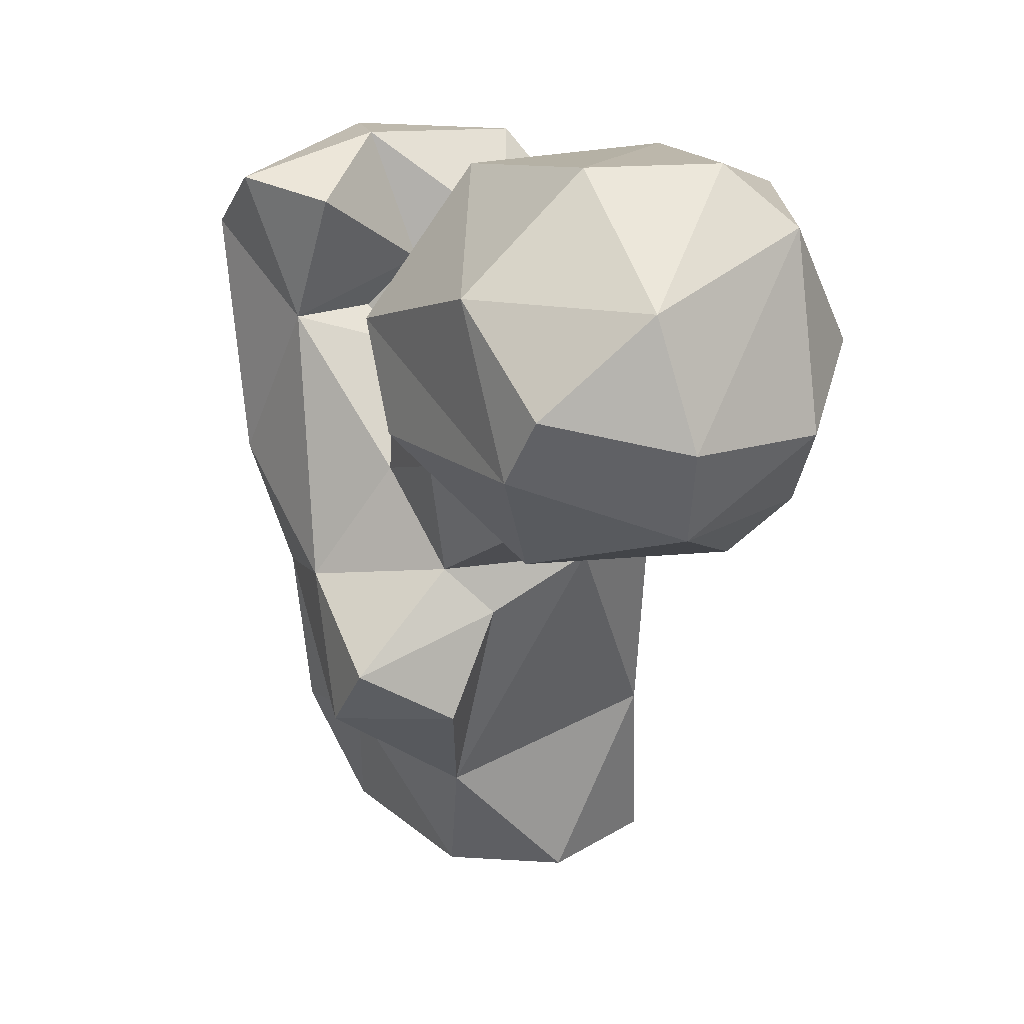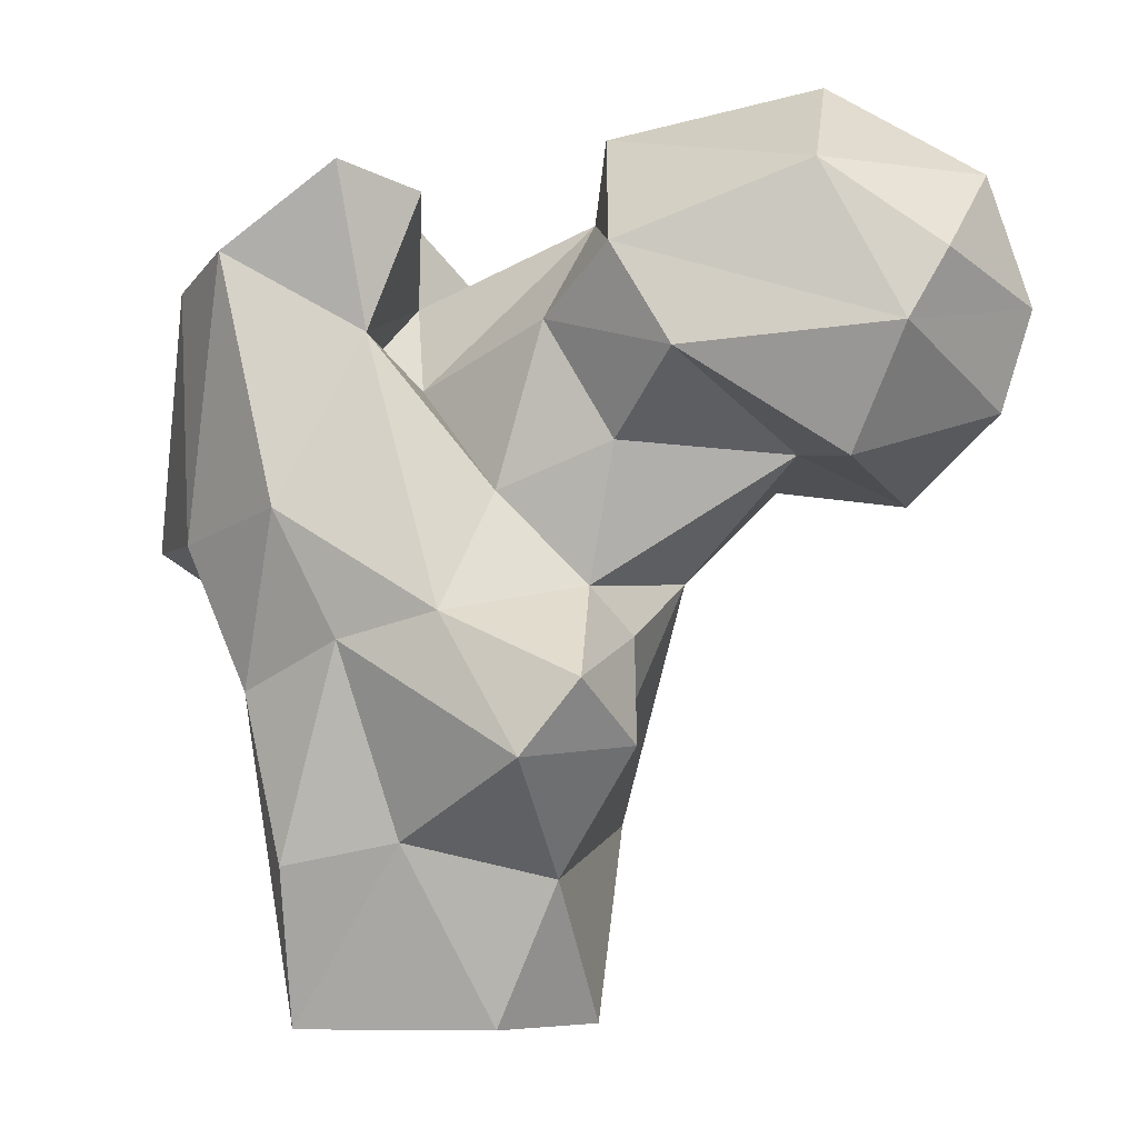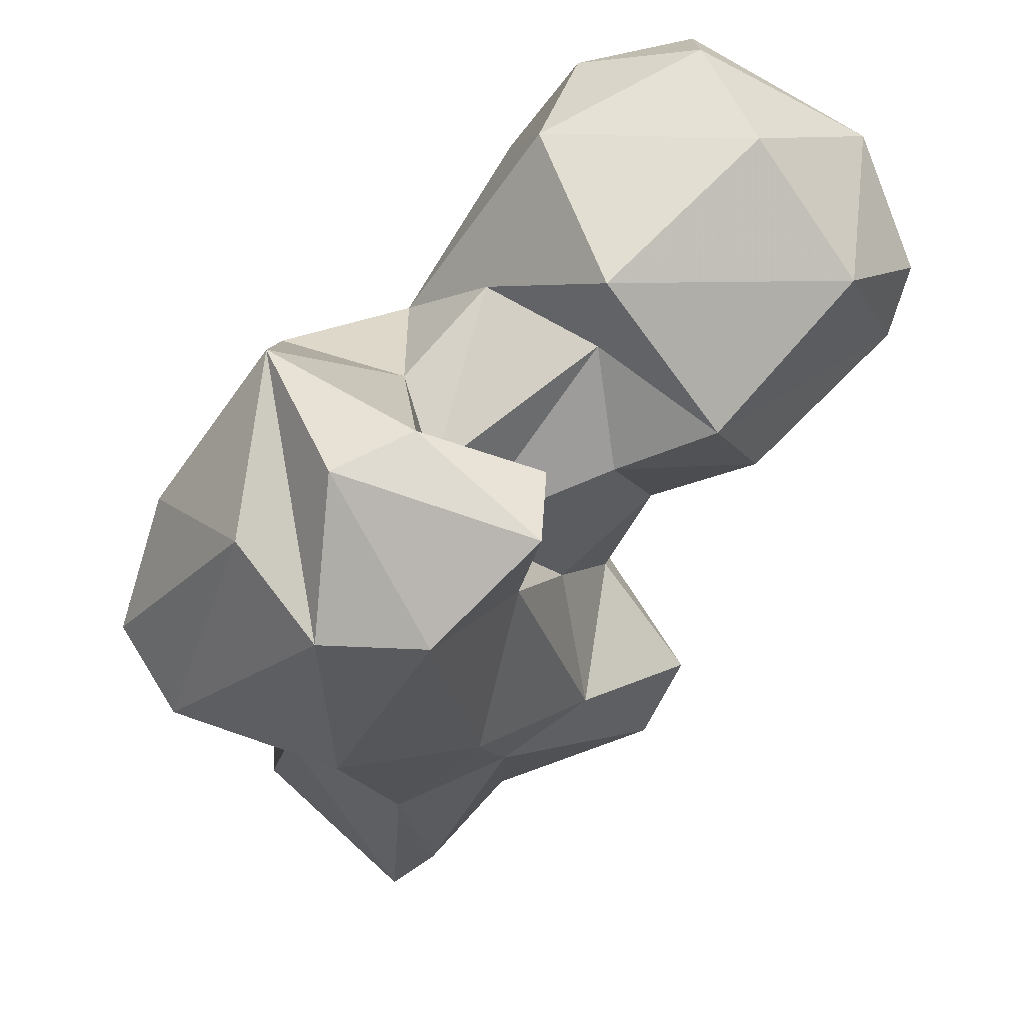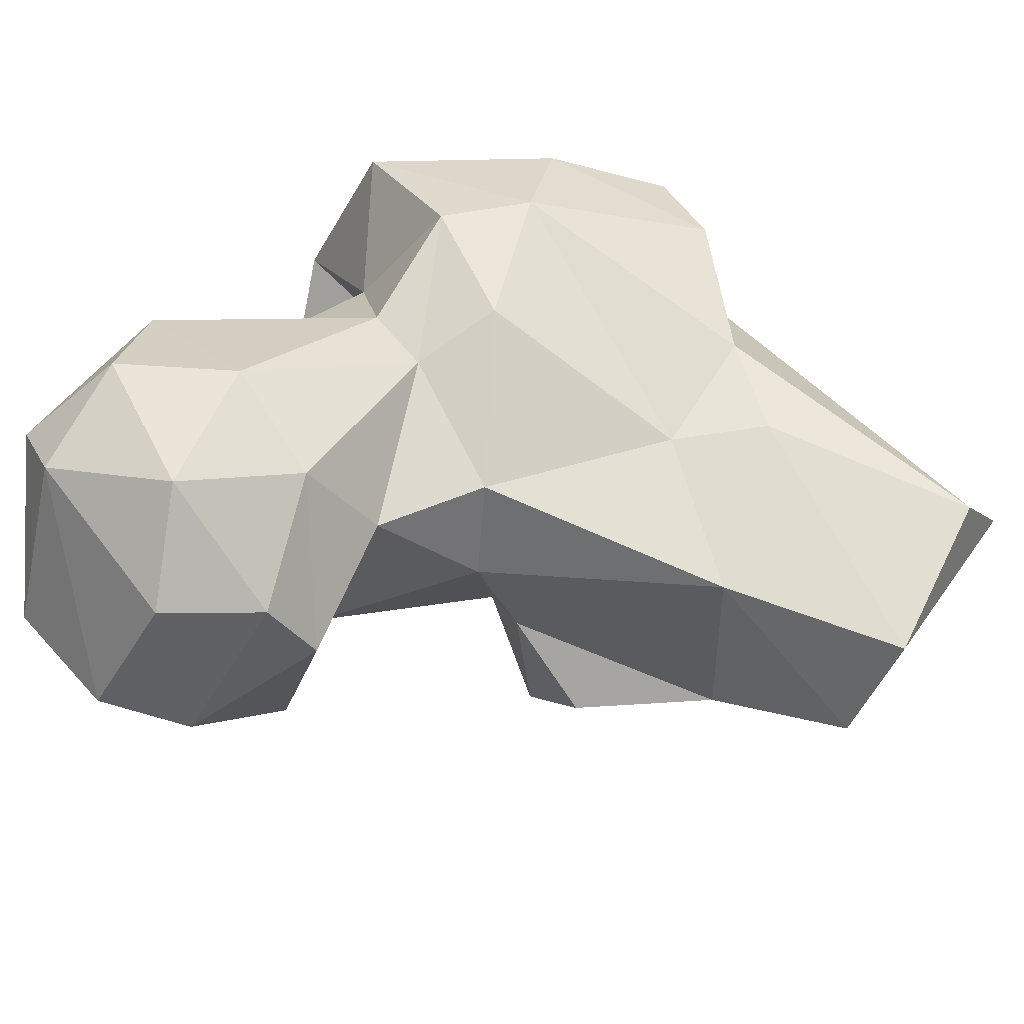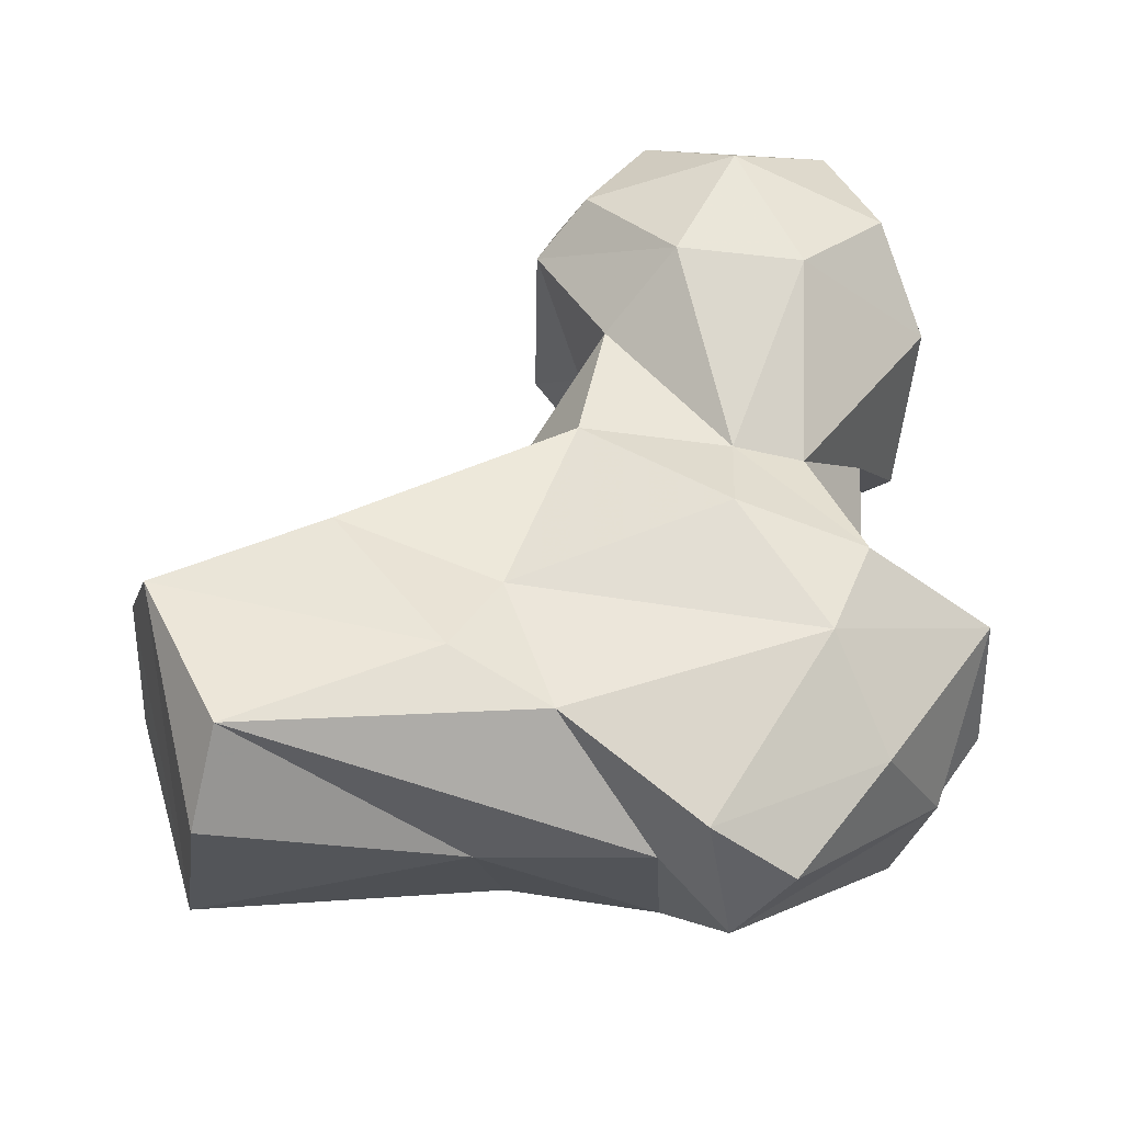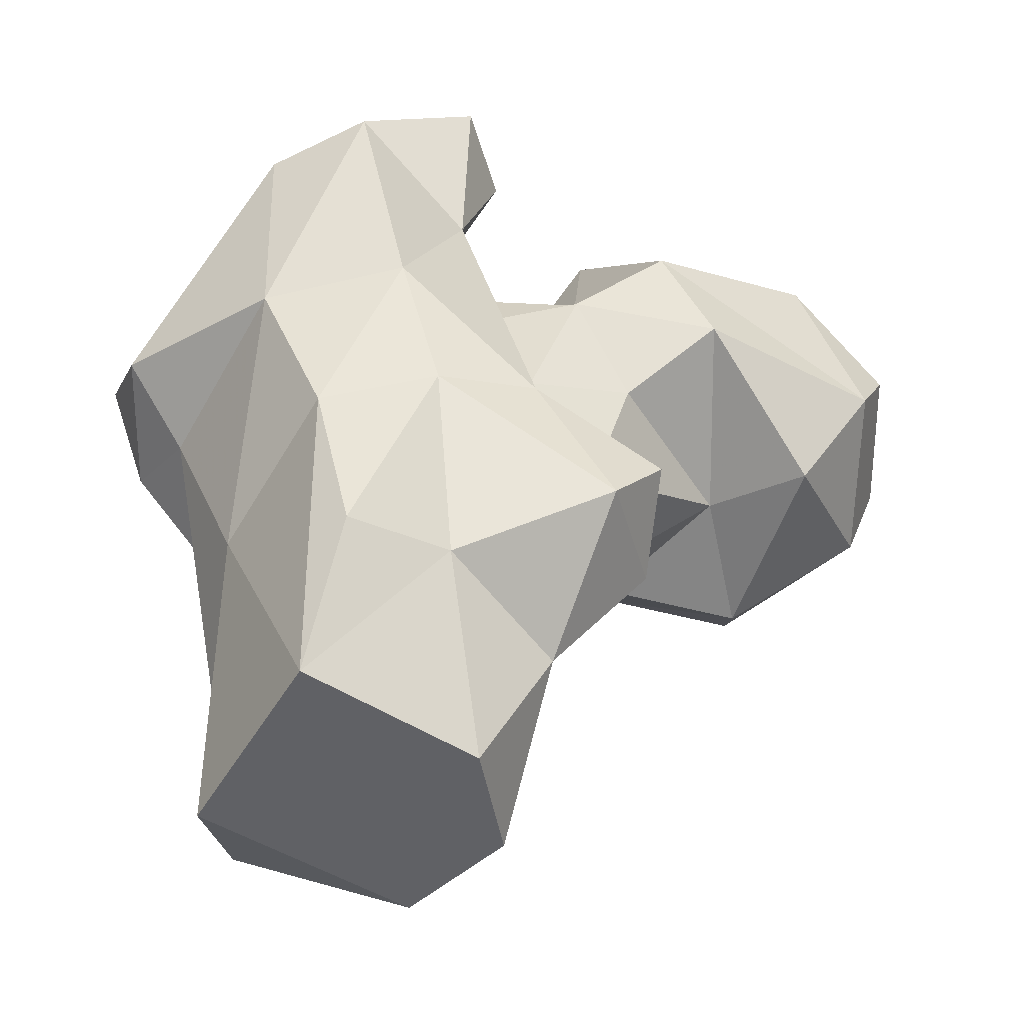
<metadata>
{"format":"obj","ext":"obj","renderer":"f3d","projection":"perspective","resolution":1024,"background":"white","views":[{"elev":21.8,"azim":87.2,"up":"+Z"},{"elev":-7.7,"azim":37.8,"up":"+Z"},{"elev":55.2,"azim":-17.3,"up":"+Z"},{"elev":79.6,"azim":125.1,"up":"+Y"},{"elev":37.3,"azim":-108.3,"up":"+Y"},{"elev":-50.4,"azim":-2.5,"up":"+Z"}]}
</metadata>
<code>
v 27.99 99.81 2.298
v 44.26 110 2.246
v 18.27 118.4 1.962
v 47.02 122 2.711
v 38.21 131.5 2.955
v 21.04 128.1 5.403
v 31.37 94.22 17.24
v 41.06 99.79 19.38
v 19.17 107.1 27.73
v 51.2 110.5 16.06
v 25.84 127.5 27.77
v 43.5 130.6 21.87
v 19.38 122.8 35.96
v 27.78 93.03 33.42
v 56.73 97.58 26.4
v 60.59 109.9 27.95
v 39.28 92.89 37.55
v 61.62 100.3 33.41
v 12.83 107.9 43.73
v 32.97 127.4 35.36
v 57.09 114.3 38.49
v 56.04 123.9 44.38
v 49.24 131.4 48.15
v 48.99 95.69 39.79
v 55.68 109.3 42.87
v 33.11 131.6 58.28
v 8.052 115 46.82
v 35.36 88.39 49.51
v 21.61 91.35 47.47
v 7.533 101.5 49.08
v 48.93 103.9 51.68
v 59.67 107.9 55.85
v 69.87 122.7 55.35
v 19.47 125.1 63.12
v 4.768 109.3 54.34
v 79.59 116.5 53.42
v 73.47 136.2 51.75
v 59.39 135 54.4
v 42.25 130.9 61.69
v 20.75 90.78 71.86
v 86.98 130.7 58.48
v 73.54 142.3 57.16
v 41.25 94.43 66.02
v 11.11 115.1 65.9
v 39.01 105.1 62.36
v 69 103.9 62.75
v 87.12 114.1 64.4
v 54.12 104.4 67.26
v 60.05 143.2 62.07
v 16.39 102.3 74.26
v 90.33 130.9 67.88
v 79.97 143.2 65.94
v 30.35 86.09 73.7
v 35.86 101.8 65.63
v 26.95 127.6 69.71
v 68.71 147.4 71.47
v 40.39 128.8 68.54
v 63.53 101.9 72.69
v 89.87 116.8 71.07
v 55.31 142.2 73.89
v 36.68 107 71
v 23.72 117.3 81.86
v 36.55 116.4 73.98
v 74.48 141.7 84.11
v 41.8 89.47 81.28
v 44.95 97.79 79.37
v 80.16 110.5 79.51
v 54.58 111.7 77.5
v 46.52 121.9 77.62
v 87.8 127.4 80.16
v 61.92 140.8 85.28
v 25.53 101.2 83.1
v 34.04 102.5 84.04
v 55.41 112.4 85.79
v 54.68 130.8 87.42
v 73.79 121.9 89.77
v 72.47 134.8 89.7
f 71 75 77
f 70 77 76
f 57 74 75
f 62 72 73
f 67 70 76
f 68 74 69
f 62 73 63
f 53 65 72
f 61 73 66
f 57 75 60
f 59 70 67
f 58 74 68
f 52 56 64
f 40 62 50
f 40 53 72
f 56 60 71
f 51 64 70
f 51 70 59
f 43 66 65
f 61 69 63
f 43 61 66
f 51 52 64
f 64 77 70
f 57 63 69
f 34 62 55
f 55 62 63
f 45 68 61
f 61 63 73
f 47 67 58
f 39 57 60
f 55 63 57
f 60 75 71
f 39 60 49
f 67 76 74
f 37 42 41
f 41 52 51
f 10 22 21
f 46 58 48
f 48 58 68
f 28 43 53
f 39 55 57
f 46 47 58
f 26 34 55
f 30 40 50
f 47 59 67
f 30 50 35
f 41 42 52
f 75 76 77
f 36 47 46
f 31 48 45
f 31 45 43
f 61 68 69
f 43 65 53
f 27 35 44
f 37 38 49
f 36 41 47
f 44 50 62
f 14 28 29
f 10 21 16
f 15 18 24
f 1 5 4
f 27 44 34
f 1 3 5
f 6 13 11
f 33 36 46
f 13 27 34
f 24 31 43
f 24 43 28
f 33 38 37
f 9 14 29
f 20 34 26
f 31 32 48
f 22 23 38
f 25 33 32
f 40 72 62
f 13 34 20
f 64 71 77
f 65 73 72
f 27 30 35
f 57 69 74
f 22 33 25
f 38 39 49
f 18 21 25
f 24 25 31
f 1 9 3
f 12 20 23
f 19 29 30
f 22 38 33
f 11 13 20
f 21 22 25
f 35 50 44
f 9 29 19
f 32 33 46
f 58 67 74
f 29 40 30
f 1 8 7
f 10 16 15
f 14 17 28
f 18 25 24
f 47 51 59
f 45 61 54
f 23 26 39
f 13 19 27
f 20 26 23
f 15 24 17
f 43 45 54
f 65 66 73
f 41 51 47
f 17 24 28
f 32 46 48
f 33 37 36
f 19 30 27
f 34 44 62
f 7 17 14
f 42 56 52
f 3 9 6
f 74 76 75
f 43 54 61
f 5 11 12
f 11 20 12
f 10 12 22
f 16 21 18
f 7 8 17
f 8 15 17
f 3 6 5
f 2 4 10
f 6 9 19
f 15 16 18
f 37 49 42
f 1 2 8
f 1 14 9
f 26 55 39
f 29 53 40
f 23 39 38
f 56 71 64
f 5 6 11
f 4 12 10
f 42 49 56
f 2 10 8
f 1 7 14
f 36 37 41
f 45 48 68
f 4 5 12
f 28 53 29
f 49 60 56
f 1 4 2
f 12 23 22
f 6 19 13
f 25 32 31
f 8 10 15

</code>
